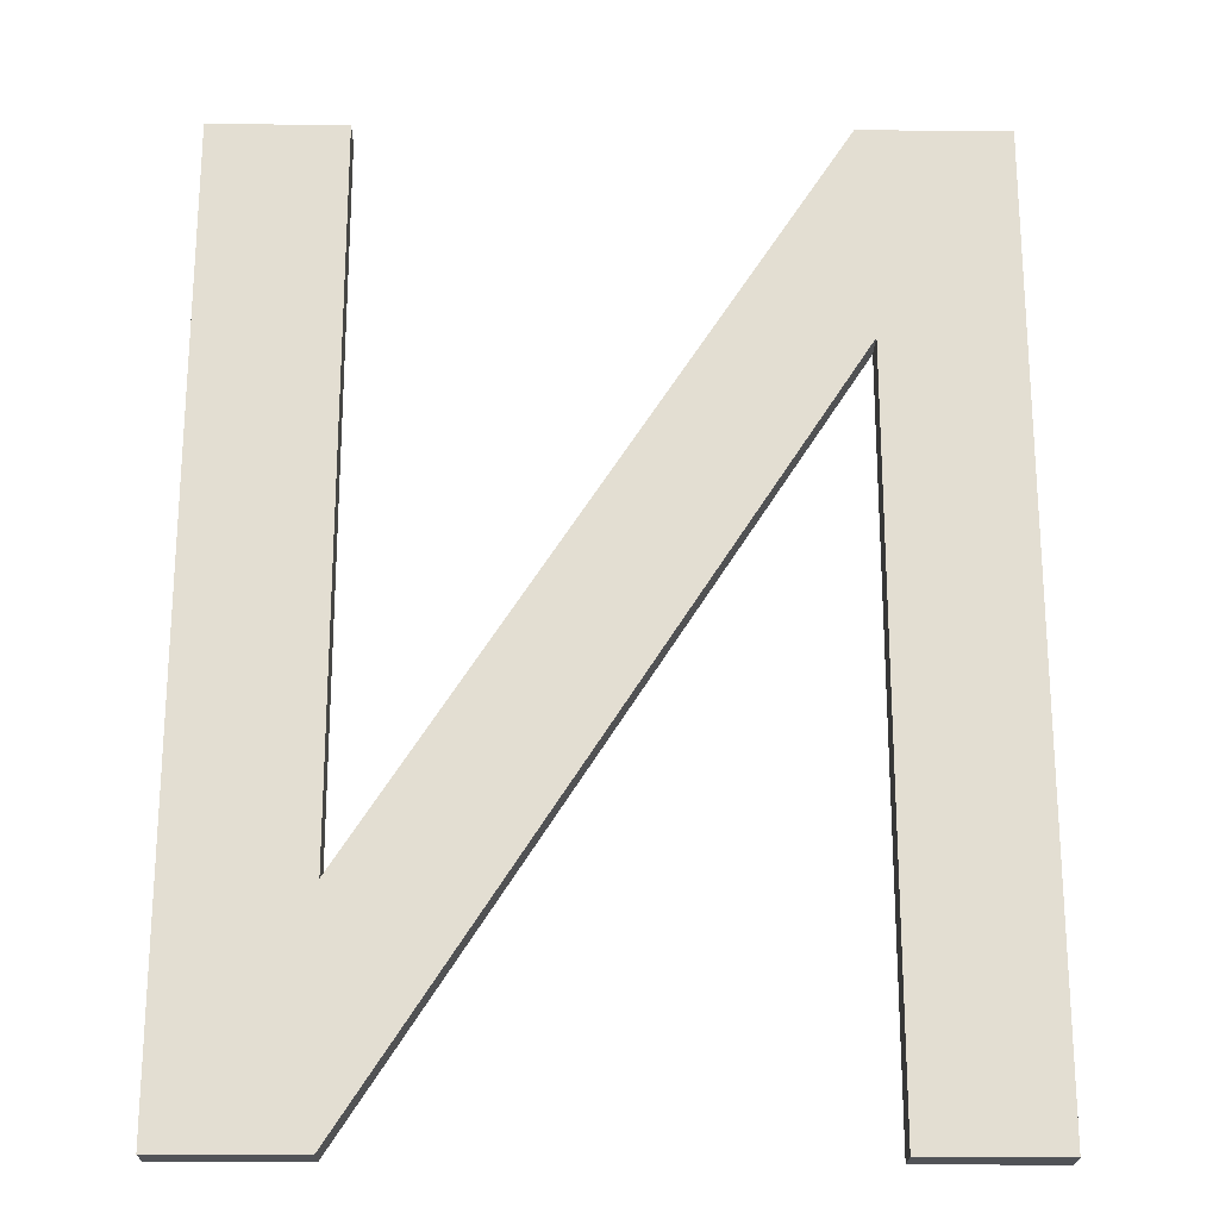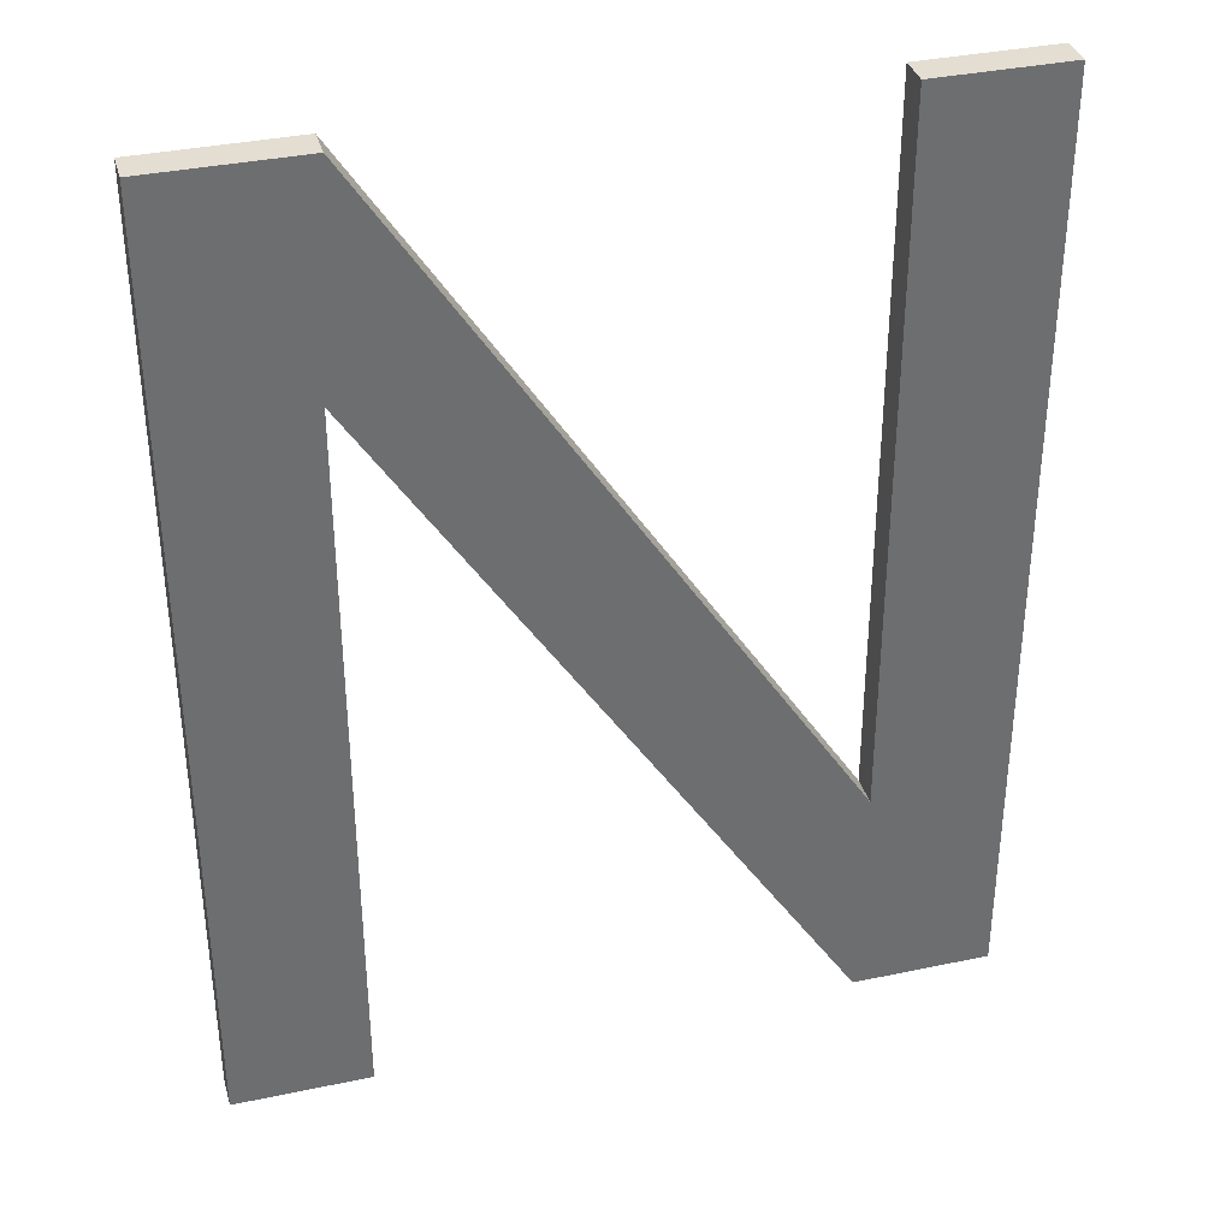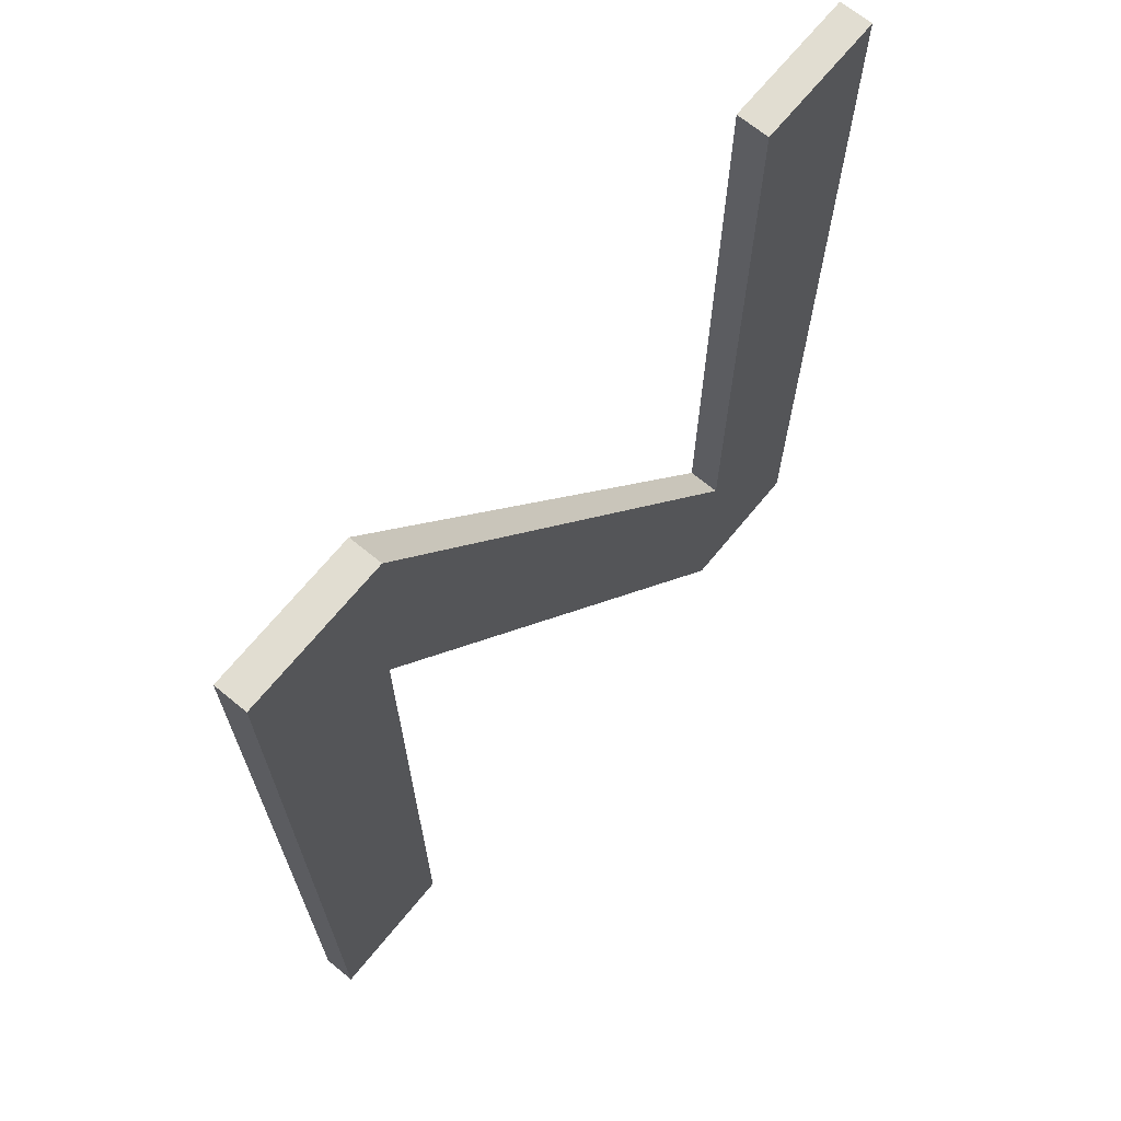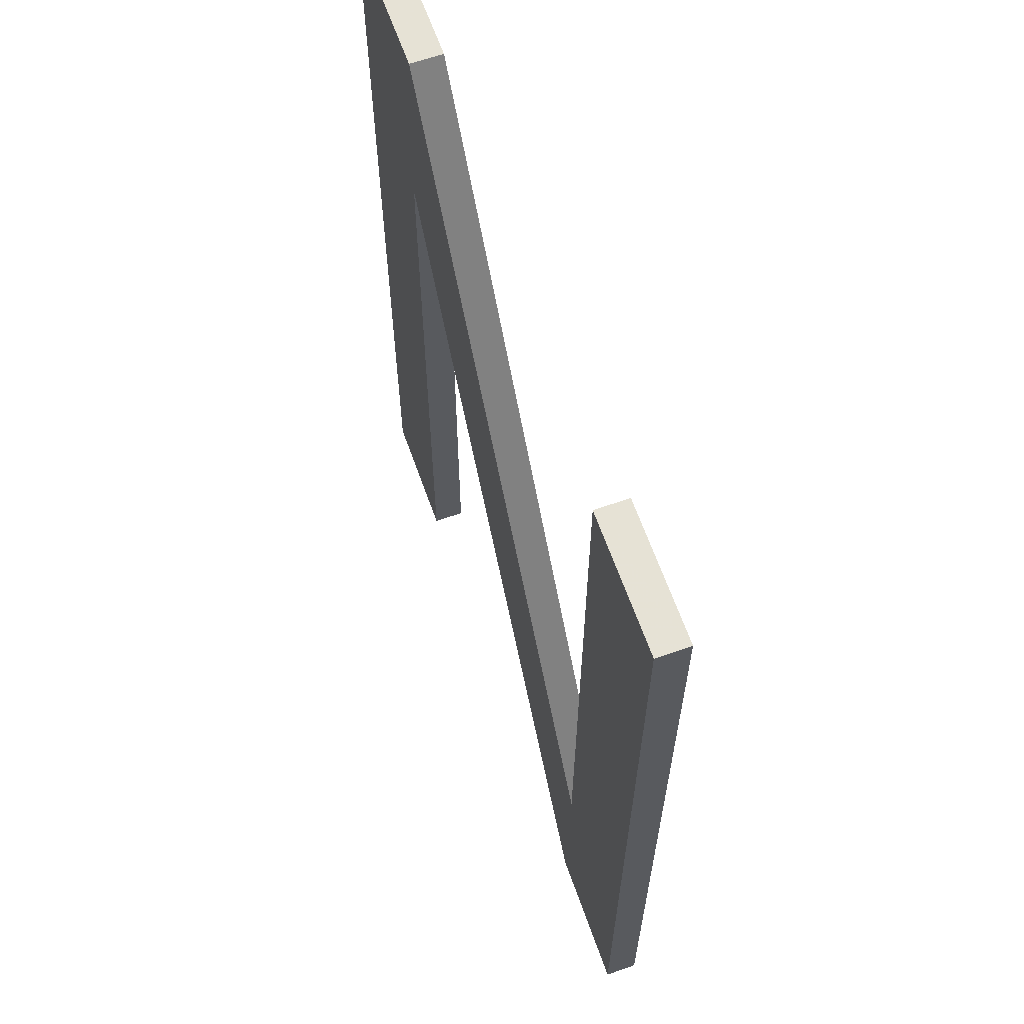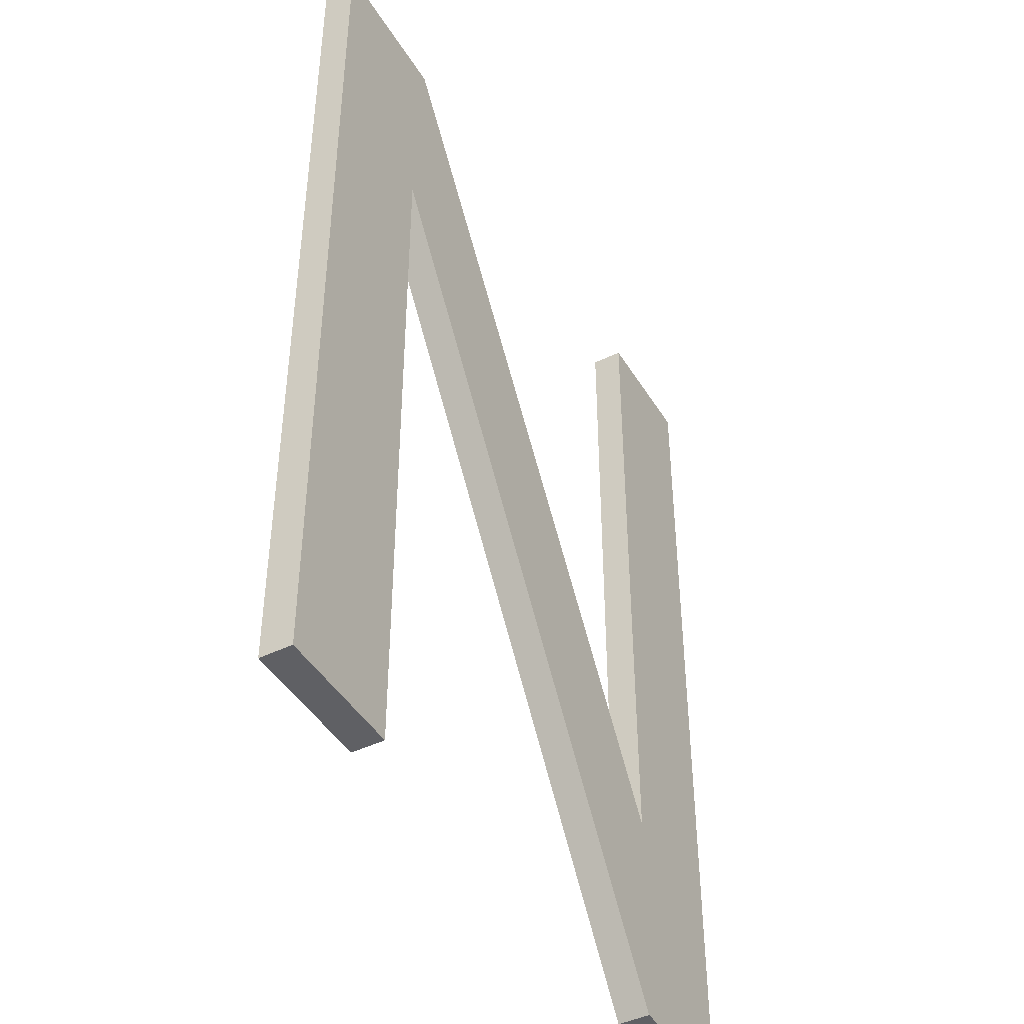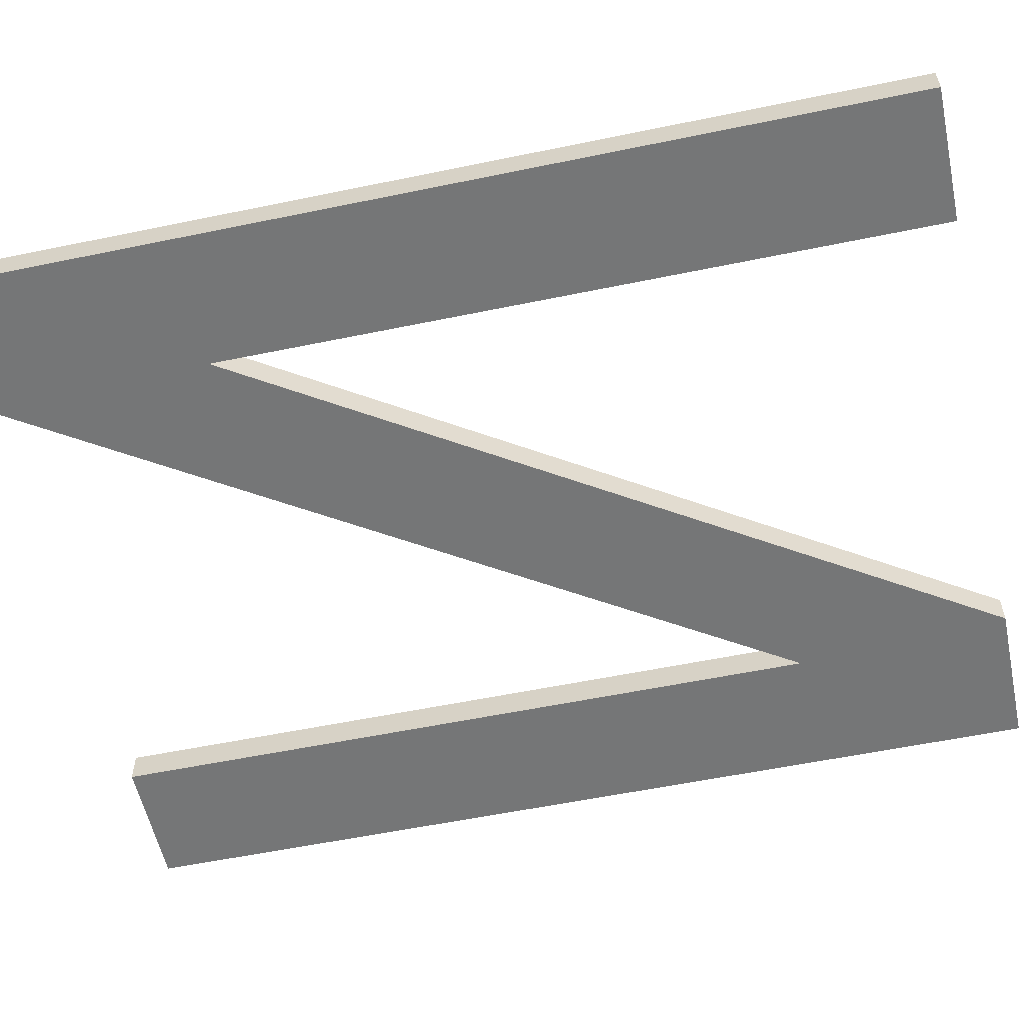
<metadata>
{"format":"obj","ext":"obj","renderer":"f3d","projection":"perspective","resolution":1024,"background":"white","views":[{"elev":-22.0,"azim":179.0,"up":"+Y"},{"elev":36.0,"azim":-15.5,"up":"+Y"},{"elev":68.9,"azim":-50.6,"up":"+Y"},{"elev":63.9,"azim":70.5,"up":"+Y"},{"elev":-44.6,"azim":-60.5,"up":"+Y"},{"elev":-56.7,"azim":102.2,"up":"+Z"}]}
</metadata>
<code>
v -0.4735 -0.3022 0.5754
v -0.4775 -0.2748 0.5753
v -0.4774 -0.3022 0.5753
v -0.4735 -0.2811 0.5754
v -0.4774 -0.3022 0.5744
v -0.4735 -0.3022 0.5744
v -0.4735 -0.2811 0.5744
v -0.4732 -0.2748 0.5754
v -0.4775 -0.2748 0.5744
v -0.4599 -0.3022 0.5744
v -0.4599 -0.3022 0.5754
v -0.4732 -0.2748 0.5744
v -0.4597 -0.2957 0.5754
v -0.4558 -0.3022 0.5754
v -0.4597 -0.2957 0.5744
v -0.4558 -0.3022 0.5744
v -0.4597 -0.2748 0.5754
v -0.4558 -0.2748 0.5744
v -0.4558 -0.2748 0.5754
v -0.4597 -0.2748 0.5744
f 1 2 3
f 2 1 4
f 3 2 1
f 4 1 2
f 2 5 3
f 3 5 2
f 3 6 1
f 1 6 3
f 1 7 4
f 4 7 1
f 2 4 8
f 8 4 2
f 5 2 9
f 9 2 5
f 6 3 5
f 5 3 6
f 7 1 6
f 6 1 7
f 10 4 7
f 7 4 10
f 8 4 11
f 11 4 8
f 12 2 8
f 8 2 12
f 2 12 9
f 9 12 2
f 12 5 9
f 9 5 12
f 5 7 6
f 6 7 5
f 4 10 11
f 11 10 4
f 7 12 10
f 10 12 7
f 8 11 13
f 13 11 8
f 13 12 8
f 8 12 13
f 5 12 7
f 7 12 5
f 10 14 11
f 11 14 10
f 10 12 15
f 15 12 10
f 13 11 14
f 14 11 13
f 12 13 15
f 15 13 12
f 14 10 16
f 16 10 14
f 10 15 16
f 16 15 10
f 13 14 17
f 17 14 13
f 17 15 13
f 13 15 17
f 18 14 16
f 16 14 18
f 16 15 18
f 18 15 16
f 17 14 19
f 19 14 17
f 15 17 20
f 20 17 15
f 14 18 19
f 19 18 14
f 18 15 20
f 20 15 18
f 18 17 19
f 19 17 18
f 17 18 20
f 20 18 17

</code>
